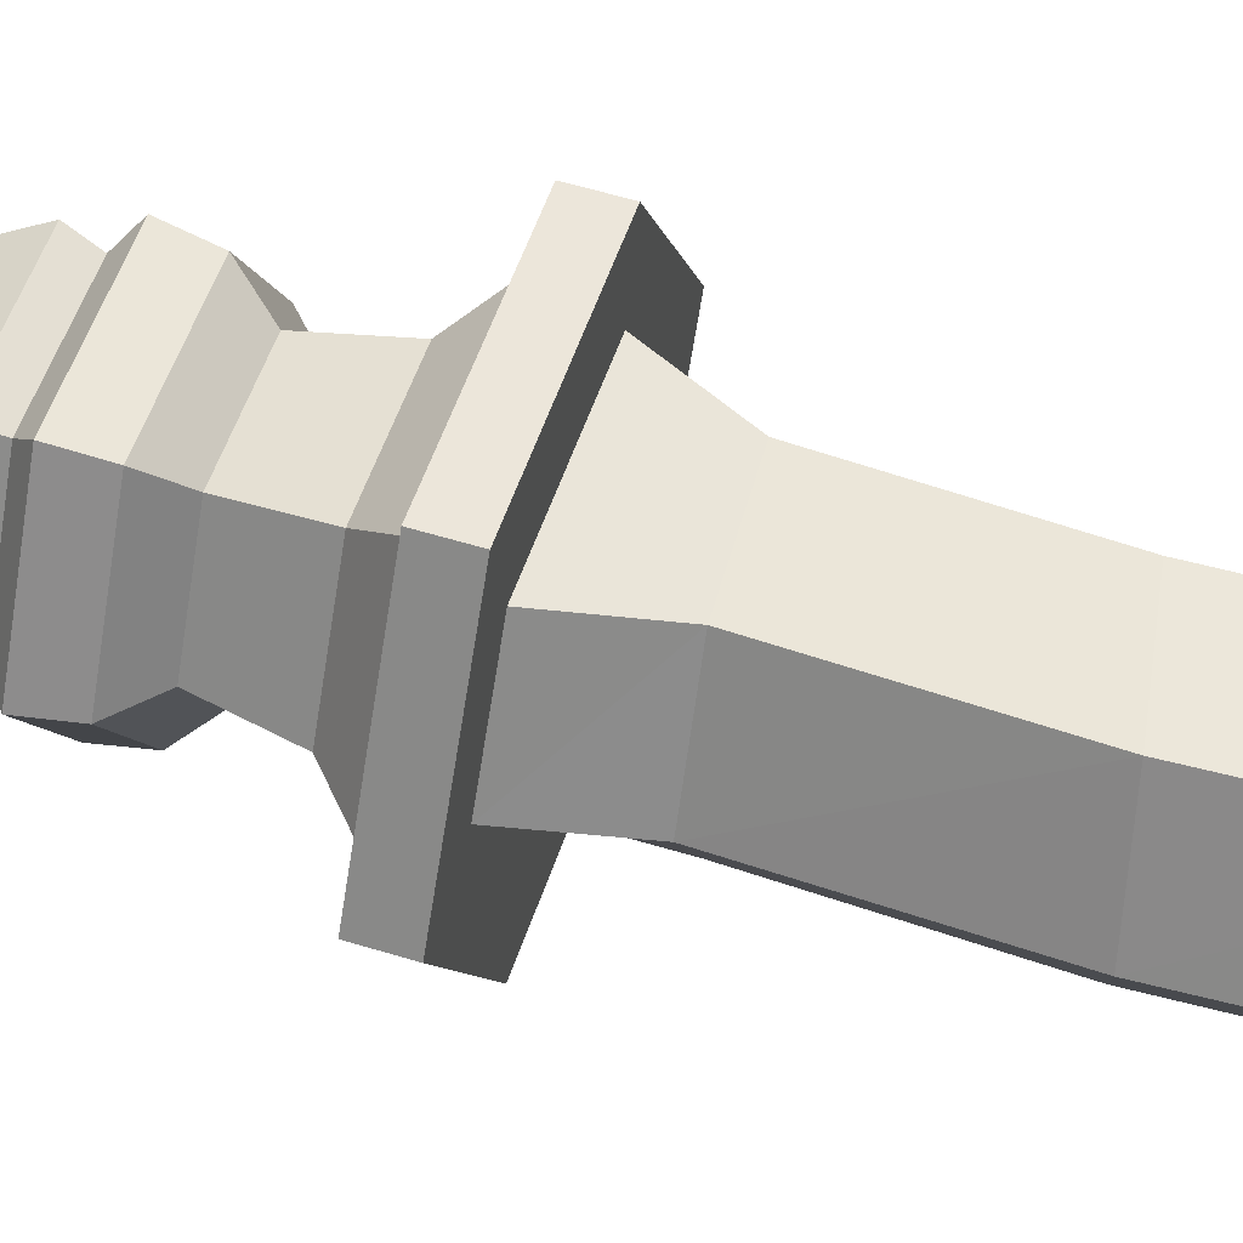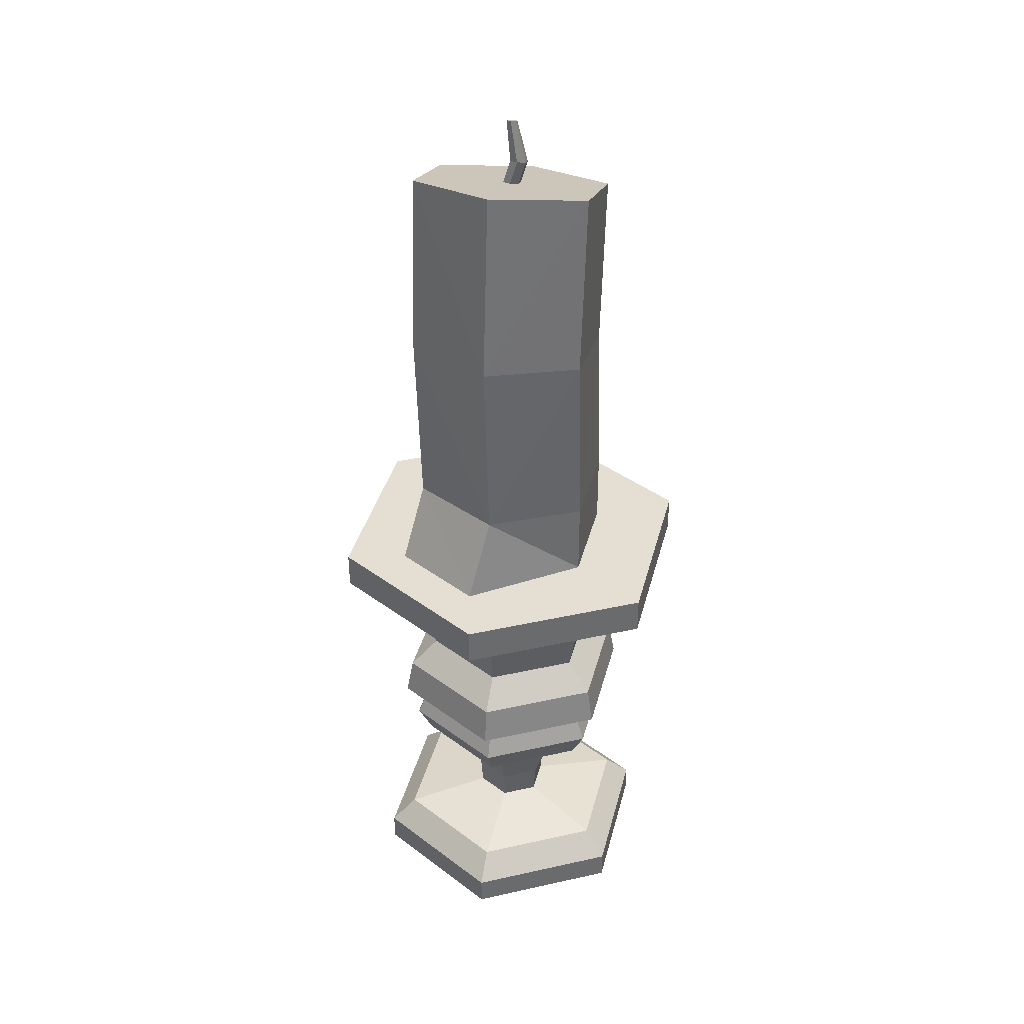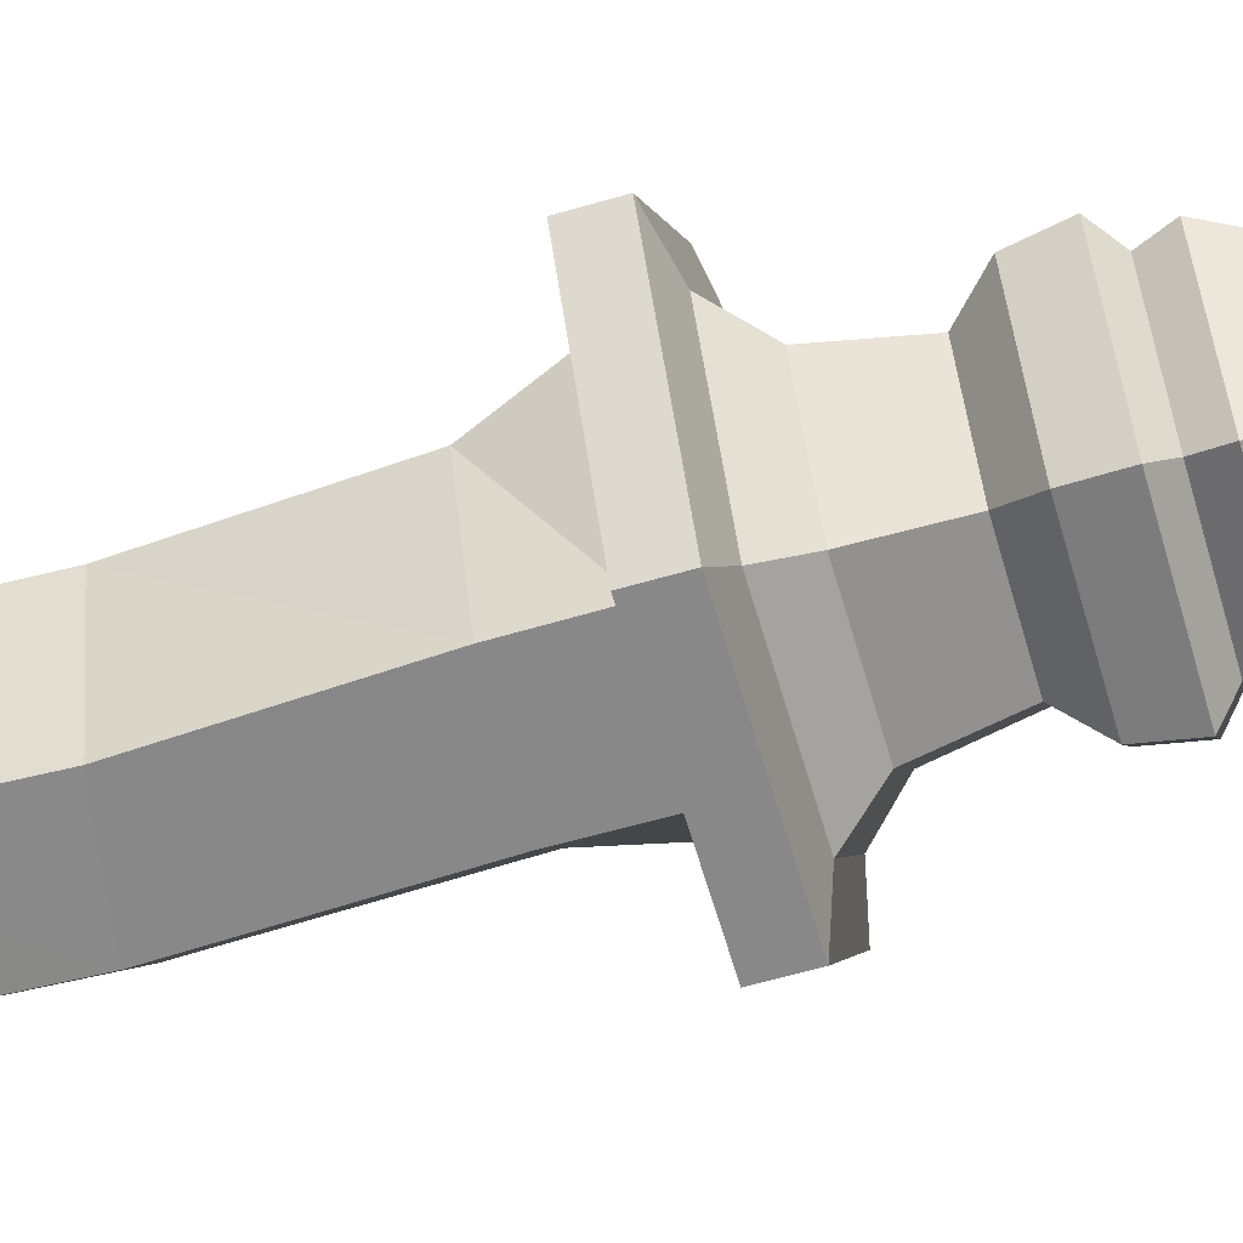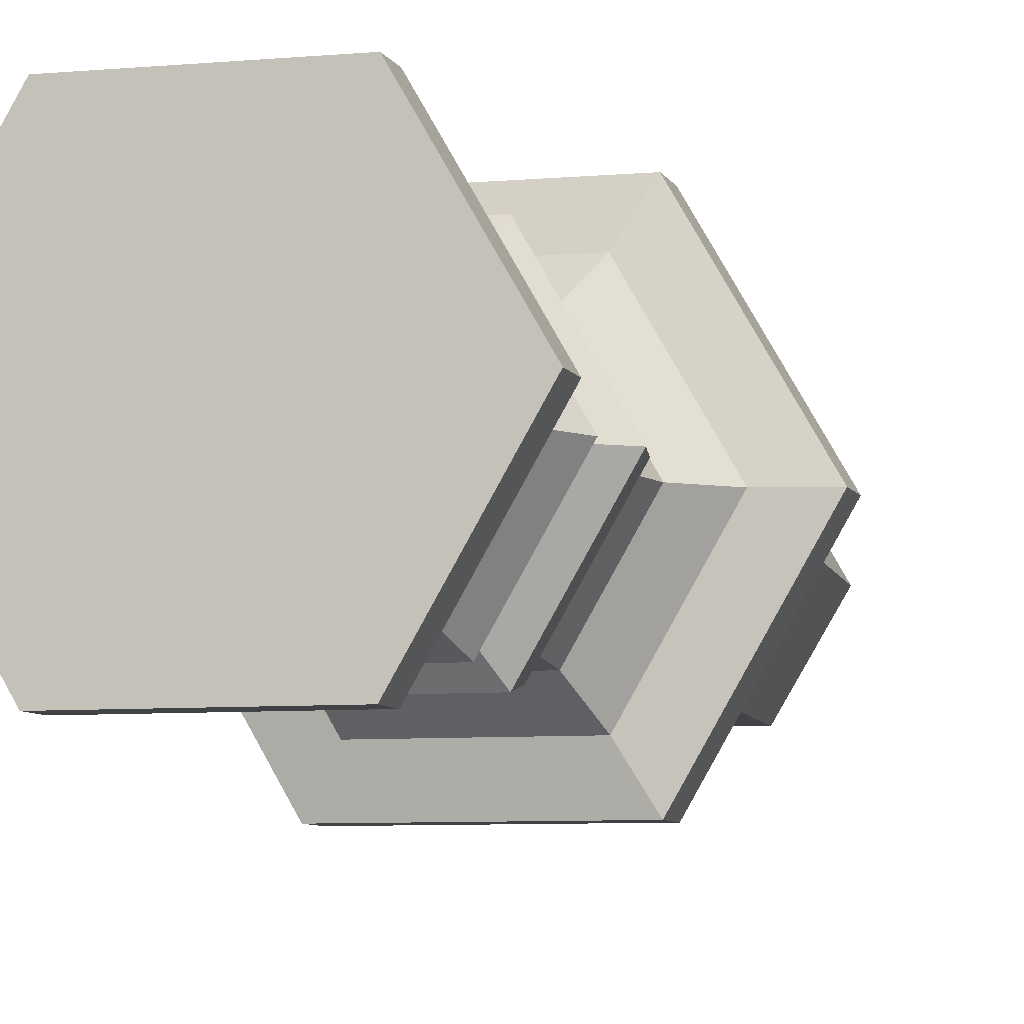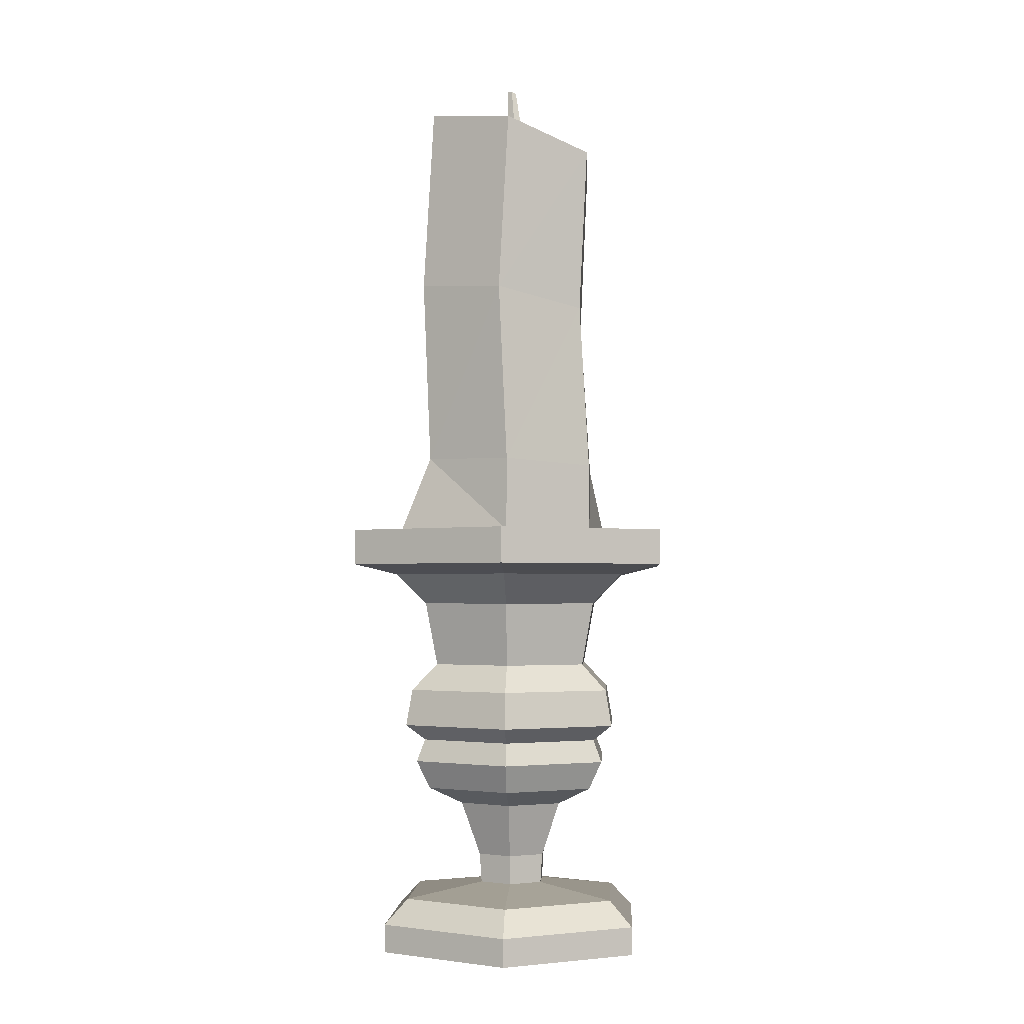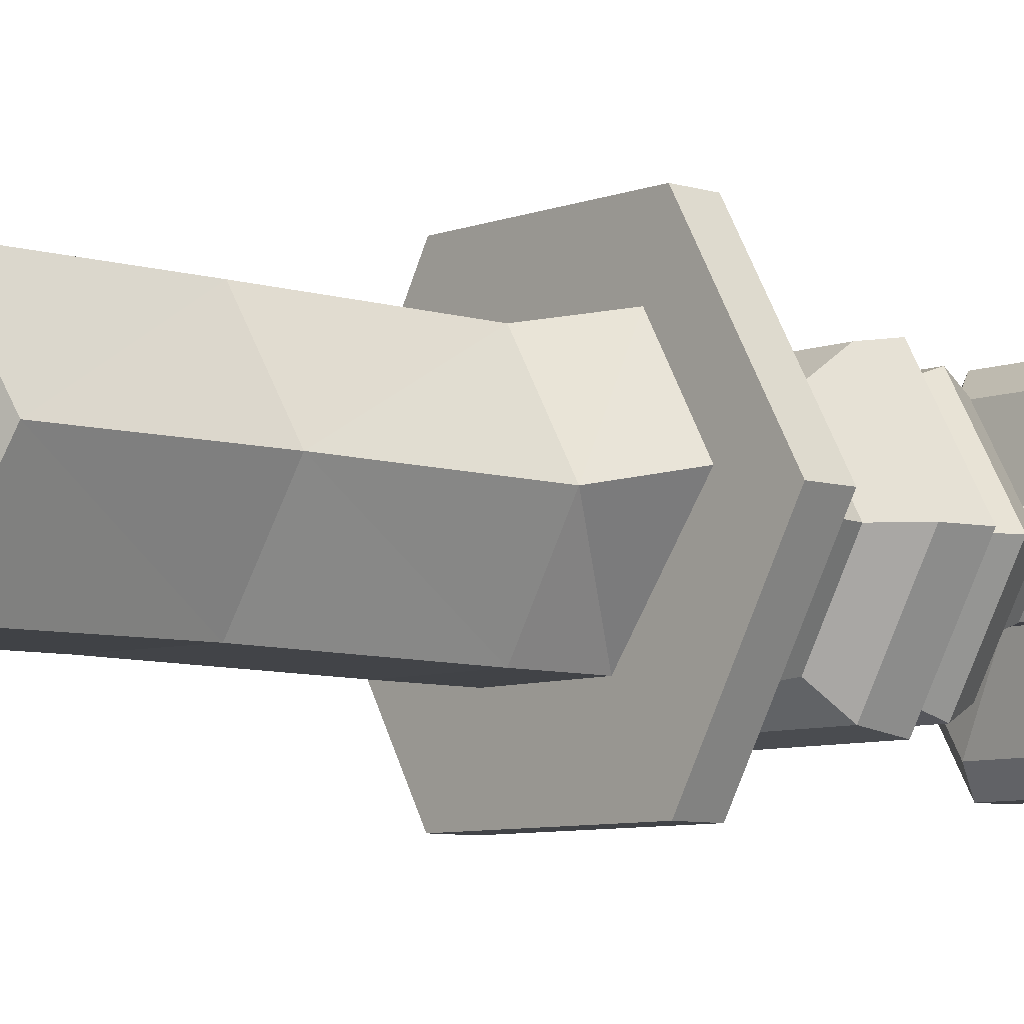
<metadata>
{"format":"obj","ext":"obj","renderer":"f3d","projection":"perspective","resolution":1024,"background":"white","views":[{"elev":54.4,"azim":108.3,"up":"+Z"},{"elev":37.0,"azim":103.9,"up":"+Y"},{"elev":-62.9,"azim":-73.7,"up":"+Z"},{"elev":-6.6,"azim":15.5,"up":"+Z"},{"elev":-2.6,"azim":153.4,"up":"+Y"},{"elev":-7.2,"azim":-132.1,"up":"+Z"}]}
</metadata>
<code>
o Candle_Cylinder.001
v 0.1242 0.02254 0
v 0.1024 0.04333 -0
v 0.06208 0.02254 0.1075
v 0.05121 0.04333 0.08869
v -0.06208 0.02254 0.1075
v -0.05121 0.04333 0.08869
v -0.1242 0.02254 -0
v -0.1024 0.04333 -0
v -0.06208 0.02254 -0.1075
v -0.05121 0.04333 -0.08869
v 0.06208 0.02254 -0.1075
v 0.05121 0.04333 -0.08869
v 0.01518 0.0536 0.0263
v 0.03037 0.0536 -0
v -0.01518 0.0536 0.0263
v -0.03037 0.0536 -0
v -0.01518 0.0536 -0.0263
v 0.01518 0.0536 -0.0263
v 0.01611 0.07842 0.0279
v 0.03222 0.07842 -0
v -0.01611 0.07842 0.0279
v -0.03222 0.07842 -0
v -0.01611 0.07842 -0.0279
v 0.01611 0.07842 -0.0279
v 0.02496 0.1247 0.04323
v 0.04992 0.1247 -0
v -0.02496 0.1247 0.04323
v -0.04992 0.1247 -0
v -0.02496 0.1247 -0.04323
v 0.02496 0.1247 -0.04323
v 0.04066 0.1392 0.07043
v 0.08132 0.1392 0
v -0.04066 0.1392 0.07043
v -0.08132 0.1392 -0
v -0.04066 0.1392 -0.07043
v 0.04066 0.1392 -0.07043
v 0.04692 0.1632 0.08127
v 0.09384 0.1632 0
v -0.04692 0.1632 0.08127
v -0.09384 0.1632 -0
v -0.04692 0.1632 -0.08127
v 0.04692 0.1632 -0.08127
v 0.04295 0.182 0.07439
v 0.0859 0.182 0
v -0.04295 0.182 0.07439
v -0.0859 0.182 -0
v -0.04295 0.182 -0.07439
v 0.04295 0.182 -0.07439
v 0.003507 0.7178 0.006351
v 0.007014 0.7188 -0
v 0.003507 0.7178 -0.006351
v -0.003507 0.7156 0.006351
v -0.007014 0.7146 -0
v -0.003507 0.7156 -0.006351
v 0.03923 0.7287 -0.07104
v -0.03923 0.7047 -0.07104
v -0.07846 0.6927 -0
v -0.03923 0.7047 0.07104
v 0.07846 0.7407 0
v 0.03923 0.7287 0.07104
v 0.05208 0.1952 0.0902
v 0.1042 0.1952 0
v -0.05208 0.1952 0.0902
v -0.1042 0.1952 -0
v -0.05208 0.1952 -0.0902
v 0.05208 0.1952 -0.0902
v 0.04916 0.226 0.08514
v 0.09832 0.226 0
v -0.04916 0.226 0.08514
v -0.09832 0.226 -0
v -0.04916 0.226 -0.08514
v 0.04916 0.226 -0.08514
v 0.03719 0.2482 0.06442
v 0.07439 0.2482 0
v -0.03719 0.2482 0.06442
v -0.07439 0.2482 -0
v -0.03719 0.2482 -0.06442
v 0.03719 0.2482 -0.06442
v 0.04272 0.3022 0.07399
v 0.08544 0.3022 0
v -0.04272 0.3022 0.07399
v -0.08544 0.3022 -0
v -0.04272 0.3022 -0.07399
v 0.04272 0.3022 -0.07399
v 0.05695 0.3279 0.09865
v 0.1139 0.3279 0
v -0.05695 0.3279 0.09865
v -0.1139 0.3279 -0
v -0.05695 0.3279 -0.09865
v 0.05695 0.3279 -0.09865
v 0.07652 0.3364 0.1325
v 0.153 0.3364 0
v -0.07652 0.3364 0.1325
v -0.153 0.3364 -0
v -0.07652 0.3364 -0.1325
v 0.07652 0.3364 -0.1325
v 0.07652 0.3664 0.1325
v 0.153 0.3664 0
v -0.07652 0.3664 0.1325
v -0.153 0.3664 -0
v -0.07652 0.3664 -0.1325
v 0.07652 0.3664 -0.1325
v 0.06273 0.3664 0.08358
v 0.1037 0.3664 0.01254
v -0.06084 0.3664 0.08249
v -0.1019 0.3664 0.01145
v -0.04102 0.3664 -0.07104
v 0.04102 0.3664 -0.07104
v 0.1242 -0.00124 0
v 0.06208 -0.00124 0.1075
v -0.06208 -0.00124 0.1075
v -0.1242 -0.00124 -0
v -0.06208 -0.00124 -0.1075
v 0.06208 -0.00124 -0.1075
v -0.002073 0.7696 0.003873
v -0.003507 0.7349 0.000541
v 0.003507 0.737 0.000541
v 0.002073 0.7709 0.003873
v 0.007014 0.7381 -0.00581
v 0.004211 0.7715 -0
v 0.003507 0.737 -0.01216
v 0.002073 0.7709 -0.003873
v -0.003507 0.7349 -0.01216
v -0.002073 0.7696 -0.003873
v -0.004211 0.769 -0
v -0.007014 0.7338 -0.00581
v -0.04071 0.4245 0.07104
v 0.04071 0.4286 -0.07104
v 0.04071 0.4286 0.07104
v -0.08142 0.4224 -0
v -0.04071 0.4245 -0.07104
v 0.08142 0.4306 0
v -0.03262 0.5646 0.07309
v -0.03262 0.5646 -0.069
v 0.08729 0.5856 0.002047
v 0.04732 0.5786 -0.069
v 0.04732 0.5786 0.07309
v -0.07259 0.5576 0.002047
f 2 3 1
f 4 5 3
f 5 8 7
f 7 10 9
f 10 16 17
f 12 1 11
f 10 11 9
f 5 110 3
f 18 23 24
f 4 15 6
f 10 18 12
f 2 13 4
f 6 16 8
f 12 14 2
f 24 26 20
f 15 22 16
f 14 19 13
f 18 20 14
f 16 23 17
f 13 21 15
f 29 36 30
f 22 29 23
f 19 27 21
f 23 30 24
f 21 28 22
f 20 25 19
f 32 42 38
f 28 33 34
f 26 31 25
f 30 32 26
f 28 35 29
f 25 33 27
f 41 48 42
f 34 41 35
f 31 39 33
f 35 42 36
f 33 40 34
f 32 37 31
f 39 46 40
f 38 43 37
f 42 44 38
f 41 46 47
f 37 45 39
f 62 43 44
f 63 46 45
f 62 67 61
f 66 44 48
f 46 65 47
f 61 45 43
f 65 48 47
f 71 78 72
f 66 68 62
f 64 71 65
f 63 67 69
f 65 72 66
f 64 69 70
f 78 80 74
f 70 75 76
f 67 74 73
f 72 74 68
f 70 77 71
f 67 75 69
f 83 90 84
f 76 83 77
f 73 81 75
f 77 84 78
f 75 82 76
f 74 79 73
f 86 96 92
f 81 88 82
f 80 85 79
f 84 86 80
f 82 89 83
f 79 87 81
f 95 102 96
f 89 94 95
f 85 93 87
f 89 96 90
f 87 94 88
f 86 91 85
f 98 108 104
f 93 100 94
f 92 97 91
f 96 98 92
f 94 101 95
f 91 99 93
f 100 107 101
f 97 105 99
f 101 108 102
f 99 106 100
f 97 104 103
f 110 112 114
f 11 113 9
f 3 109 1
f 7 111 5
f 1 114 11
f 9 112 7
f 2 4 3
f 4 6 5
f 5 6 8
f 7 8 10
f 10 8 16
f 12 2 1
f 10 12 11
f 5 111 110
f 18 17 23
f 4 13 15
f 10 17 18
f 2 14 13
f 6 15 16
f 12 18 14
f 24 30 26
f 15 21 22
f 14 20 19
f 18 24 20
f 16 22 23
f 13 19 21
f 29 35 36
f 22 28 29
f 19 25 27
f 23 29 30
f 21 27 28
f 20 26 25
f 32 36 42
f 28 27 33
f 26 32 31
f 30 36 32
f 28 34 35
f 25 31 33
f 41 47 48
f 34 40 41
f 31 37 39
f 35 41 42
f 33 39 40
f 32 38 37
f 39 45 46
f 38 44 43
f 42 48 44
f 41 40 46
f 37 43 45
f 62 61 43
f 63 64 46
f 62 68 67
f 66 62 44
f 46 64 65
f 61 63 45
f 65 66 48
f 71 77 78
f 66 72 68
f 64 70 71
f 63 61 67
f 65 71 72
f 64 63 69
f 78 84 80
f 70 69 75
f 67 68 74
f 72 78 74
f 70 76 77
f 67 73 75
f 83 89 90
f 76 82 83
f 73 79 81
f 77 83 84
f 75 81 82
f 74 80 79
f 86 90 96
f 81 87 88
f 80 86 85
f 84 90 86
f 82 88 89
f 79 85 87
f 95 101 102
f 89 88 94
f 85 91 93
f 89 95 96
f 87 93 94
f 86 92 91
f 98 102 108
f 93 99 100
f 92 98 97
f 96 102 98
f 94 100 101
f 91 97 99
f 100 106 107
f 97 103 105
f 101 107 108
f 99 105 106
f 97 98 104
f 114 109 110
f 110 111 112
f 112 113 114
f 11 114 113
f 3 110 109
f 7 112 111
f 1 109 114
f 9 113 112
f 135 60 137
f 59 51 50
f 134 57 56
f 133 57 138
f 135 55 59
f 137 58 133
f 55 54 51
f 60 52 58
f 58 53 57
f 57 54 56
f 59 49 60
f 136 56 55
f 108 131 128
f 103 127 105
f 108 132 104
f 105 130 106
f 107 130 131
f 104 129 103
f 128 134 136
f 129 133 127
f 132 136 135
f 127 138 130
f 131 138 134
f 132 137 129
f 135 59 60
f 59 55 51
f 134 138 57
f 133 58 57
f 135 136 55
f 137 60 58
f 55 56 54
f 60 49 52
f 58 52 53
f 57 53 54
f 59 50 49
f 136 134 56
f 108 107 131
f 103 129 127
f 108 128 132
f 105 127 130
f 107 106 130
f 104 132 129
f 128 131 134
f 129 137 133
f 132 128 136
f 127 133 138
f 131 130 138
f 132 135 137
f 51 119 50
f 53 116 126
f 49 116 52
f 51 123 121
f 50 117 49
f 54 126 123
f 117 115 116
f 117 120 118
f 119 122 120
f 121 124 122
f 116 125 126
f 123 125 124
f 125 115 120
f 51 121 119
f 53 52 116
f 49 117 116
f 51 54 123
f 50 119 117
f 54 53 126
f 117 118 115
f 117 119 120
f 119 121 122
f 121 123 124
f 116 115 125
f 123 126 125
f 115 118 120
f 120 122 124
f 124 125 120

</code>
